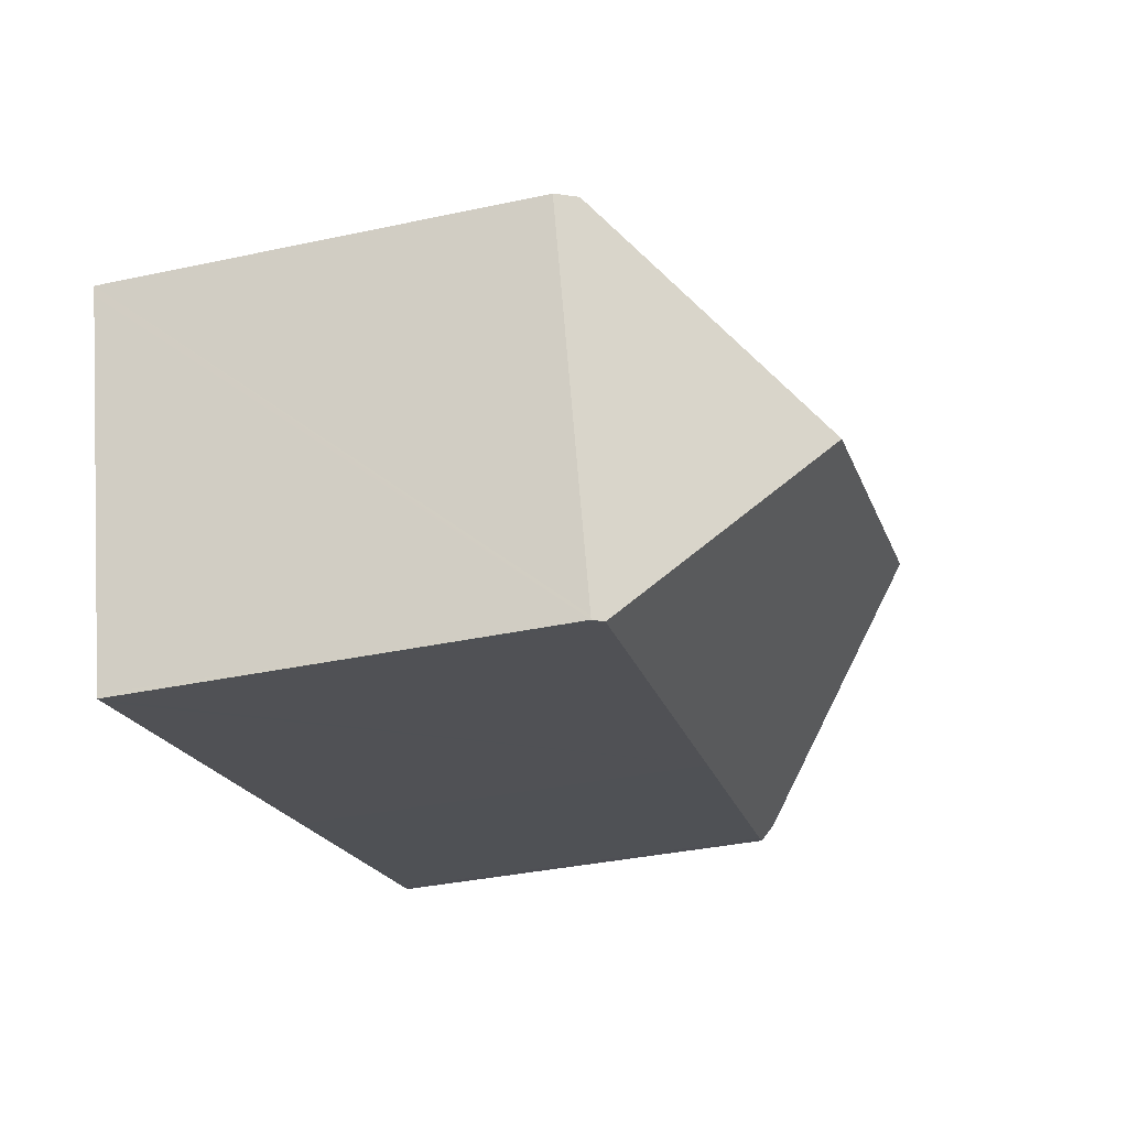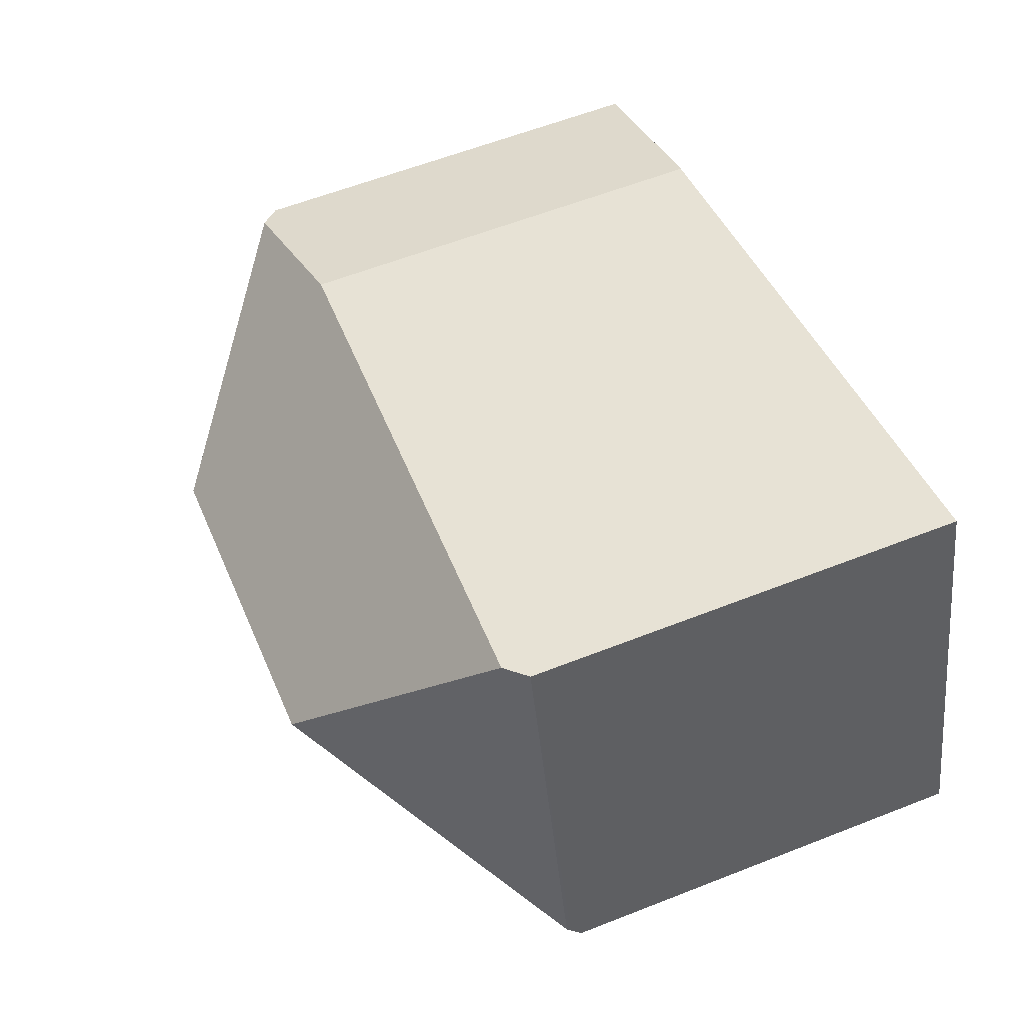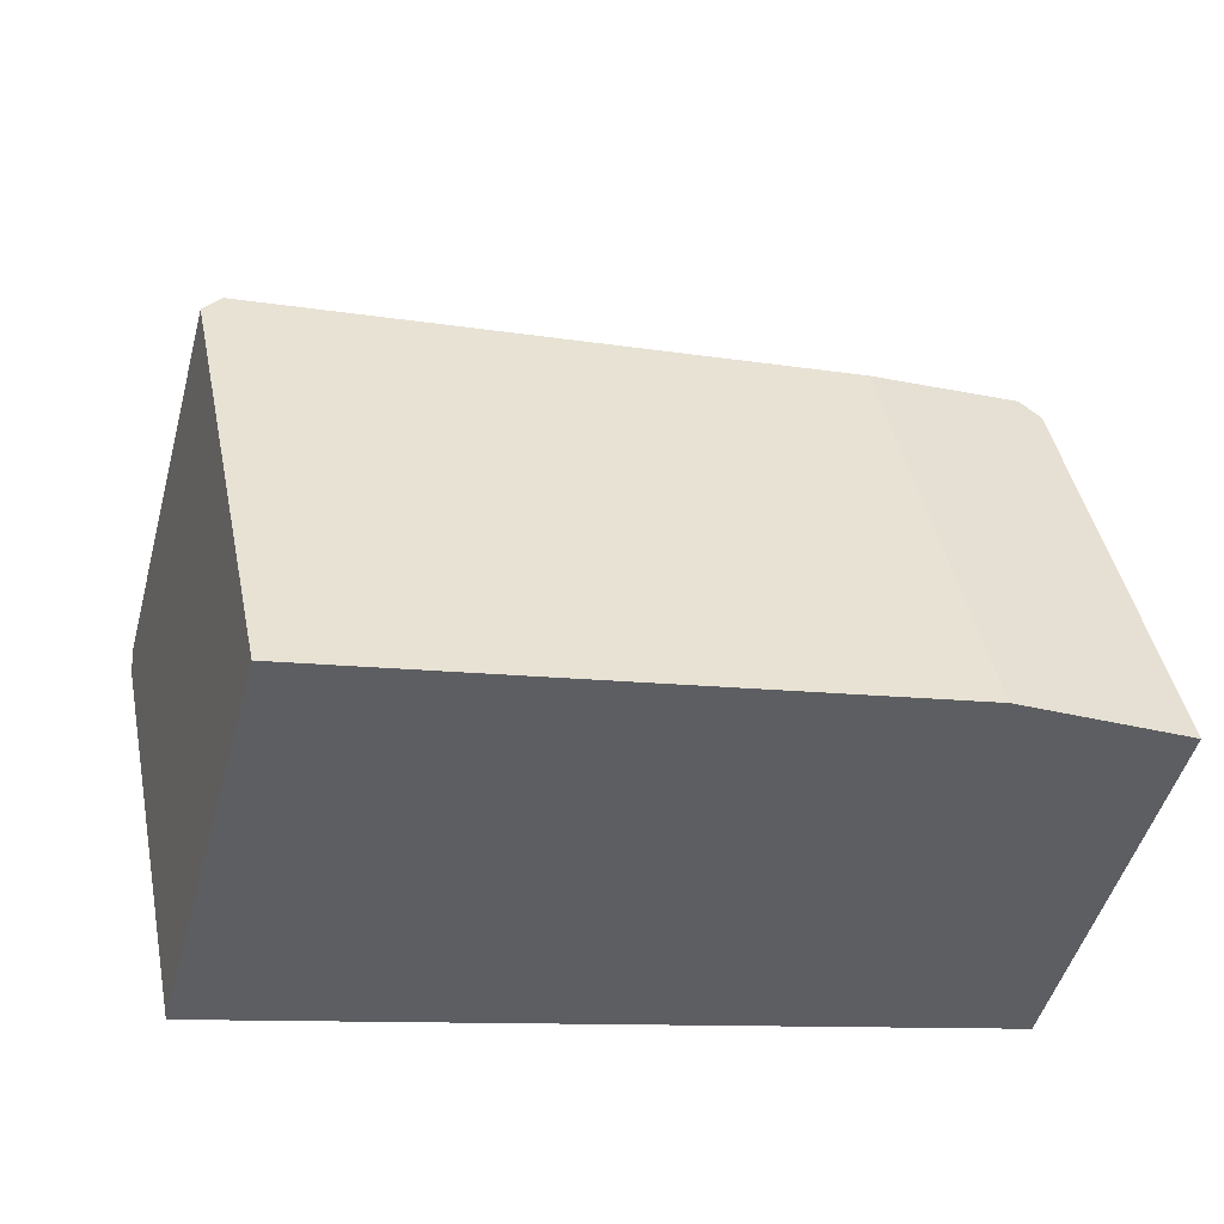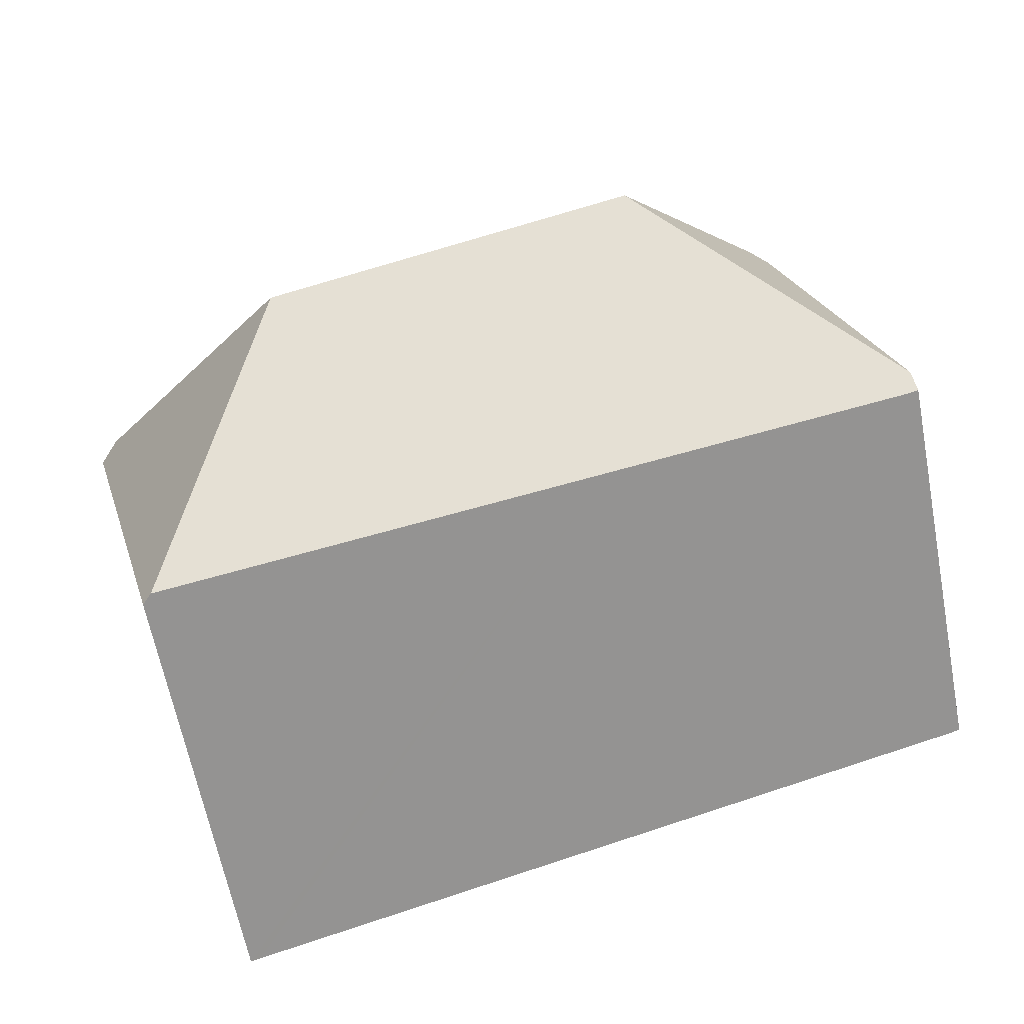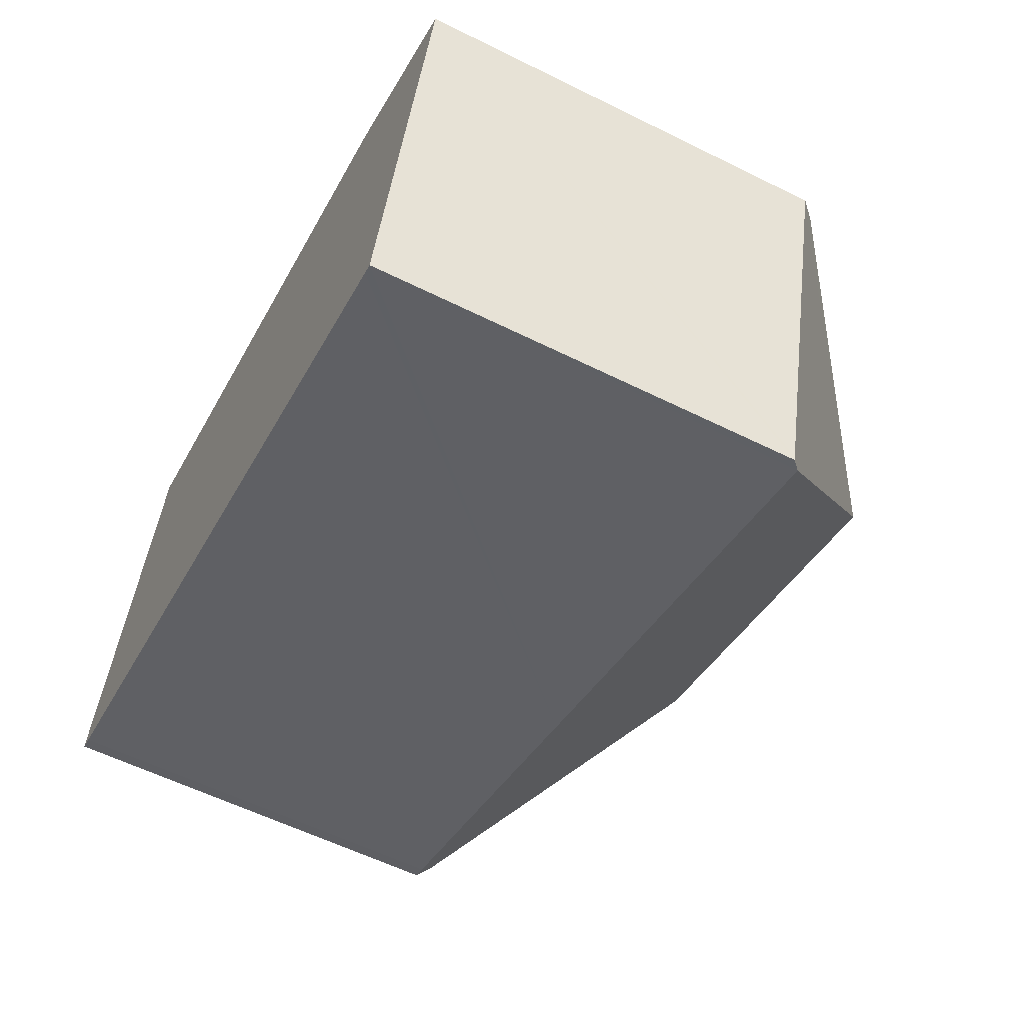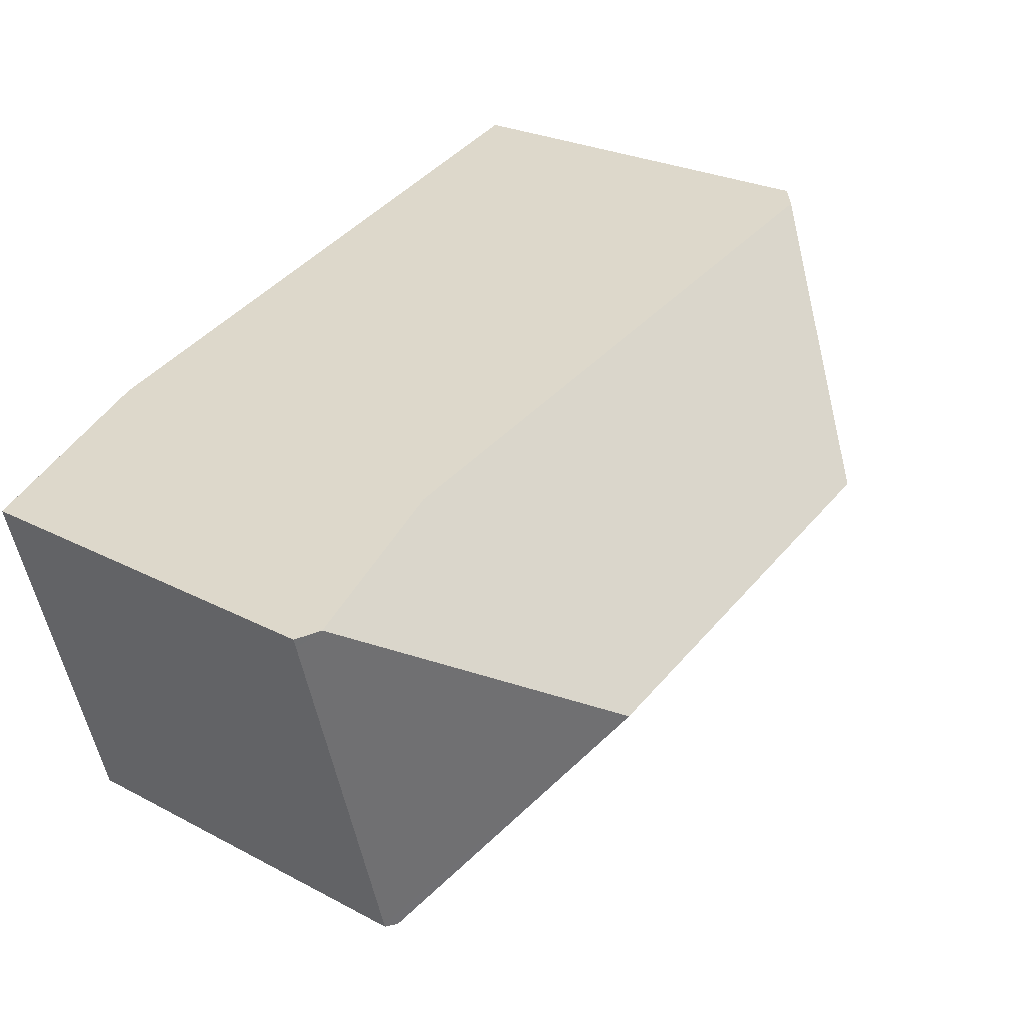
<metadata>
{"format":"obj","ext":"obj","renderer":"f3d","projection":"perspective","resolution":1024,"background":"white","views":[{"elev":-35.6,"azim":105.9,"up":"+Z"},{"elev":59.7,"azim":-112.0,"up":"+Z"},{"elev":44.1,"azim":-11.4,"up":"+Z"},{"elev":-63.9,"azim":-169.1,"up":"+Z"},{"elev":-58.5,"azim":62.9,"up":"+Z"},{"elev":25.0,"azim":130.6,"up":"+Z"}]}
</metadata>
<code>
v  18.28 10.44 -5.127
v  18.54 10.22 -5.101
v  18.51 10.22 -5.192
v  15.02 14.81 0.868
v  20.94 10.16 3.448
v  20.56 10.6 3.874
v  21 10.16 3.673
v  7.719 10.08 -2.172
v  0.339 9.819 -0.106
v  6.21 14.81 3.683
v  0 9.817 6.011e-16
v  0.074 10.08 0.27
v  0.1 10.17 0.366
v  0.174 10.17 0.639
v  2.611 10.17 9.548
v  3.101 10.64 9.411
v  12.4 10.32 6.801
v  16.81 10.17 5.566
v  0 0 0
v  0.074 -1.653e-17 0.27
v  2.611 -5.846e-16 9.548
v  0.1 -2.241e-17 0.366
v  0.174 -3.913e-17 0.639
v  3.101 -5.763e-16 9.411
v  12.4 -4.164e-16 6.801
v  16.81 -3.408e-16 5.566
v  21 -2.249e-16 3.673
v  20.56 -2.372e-16 3.874
v  20.94 -2.111e-16 3.448
v  18.54 3.123e-16 -5.101
v  18.51 3.179e-16 -5.192
v  0.339 6.491e-18 -0.106
v  18.28 3.139e-16 -5.127
v  7.719 1.33e-16 -2.172
g defaultobject
f 1 2 3
f 2 1 4
f 2 4 5
f 5 4 6
f 5 6 7
f 8 4 1
f 4 8 9
f 4 9 10
f 10 9 11
f 10 11 12
f 10 12 13
f 14 10 13
f 10 14 15
f 10 15 16
f 17 10 16
f 10 17 4
f 4 17 18
f 4 18 6
f 12 14 13
f 14 12 15
f 15 12 11
f 15 11 19
f 15 19 20
f 15 20 21
f 21 20 22
f 21 22 23
f 21 16 15
f 16 21 17
f 17 21 18
f 18 21 24
f 18 24 25
f 18 25 26
f 26 6 18
f 6 26 7
f 7 26 27
f 27 26 28
f 27 5 7
f 5 27 2
f 2 27 3
f 3 27 29
f 3 29 30
f 3 30 31
f 32 11 9
f 11 32 19
f 31 1 3
f 1 31 8
f 8 31 33
f 8 33 34
f 8 34 9
f 9 34 32
f 28 29 27
f 29 28 30
f 30 28 26
f 30 26 25
f 30 25 24
f 30 24 31
f 31 24 33
f 33 24 34
f 34 24 21
f 34 21 23
f 34 23 32
f 32 23 22
f 32 22 20
f 32 20 19

</code>
